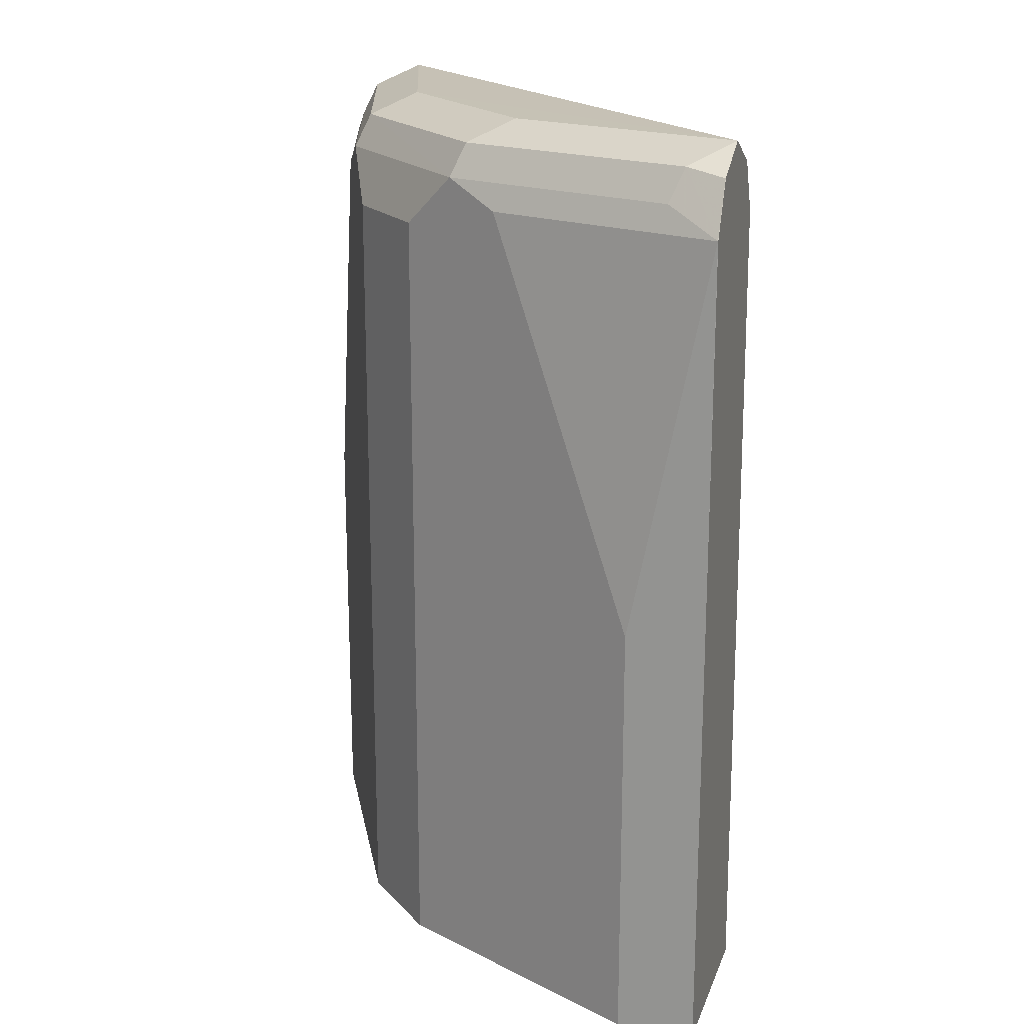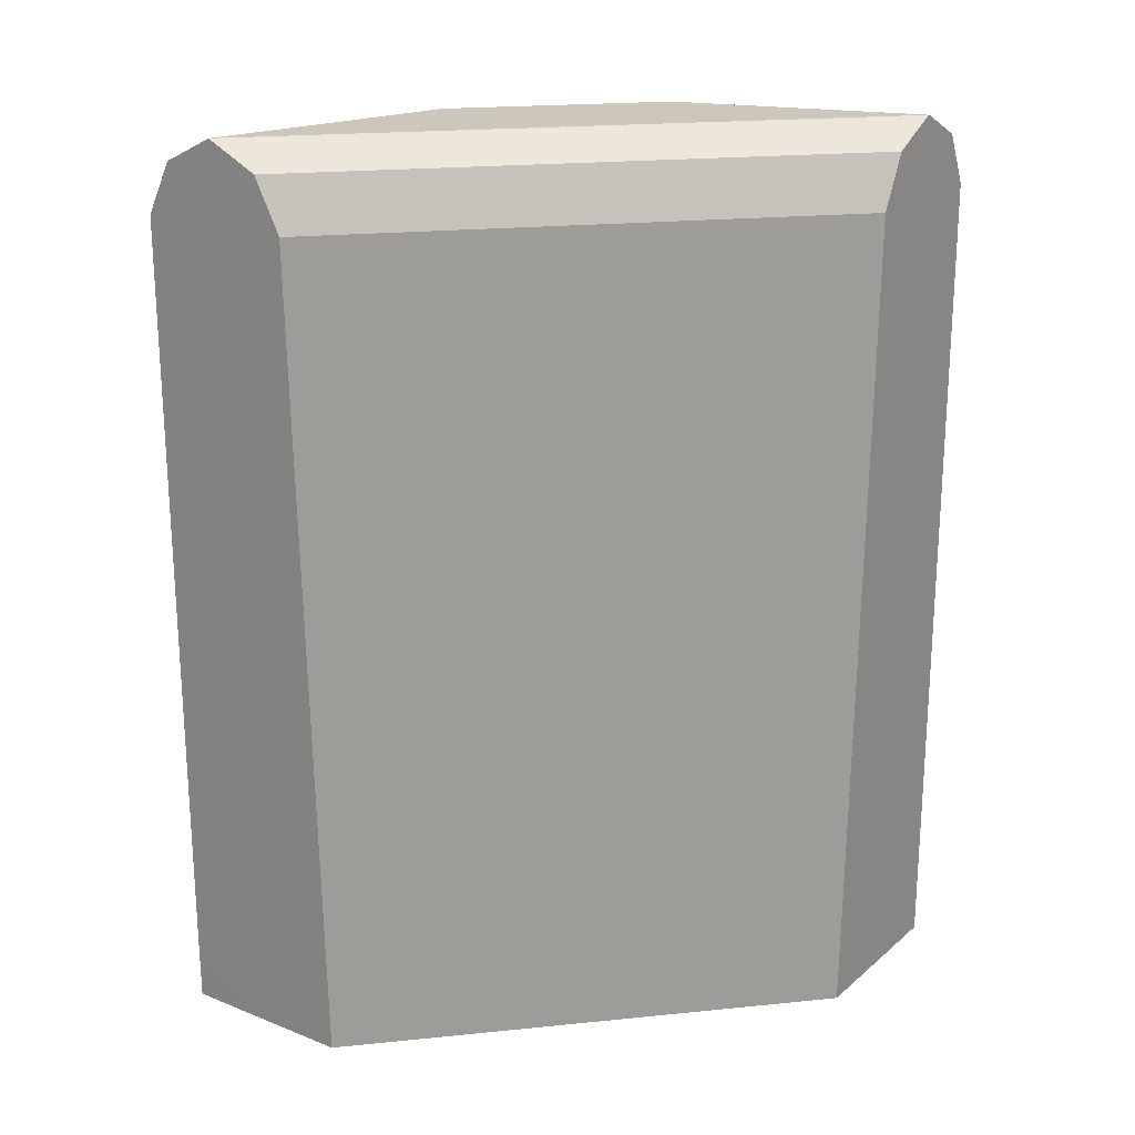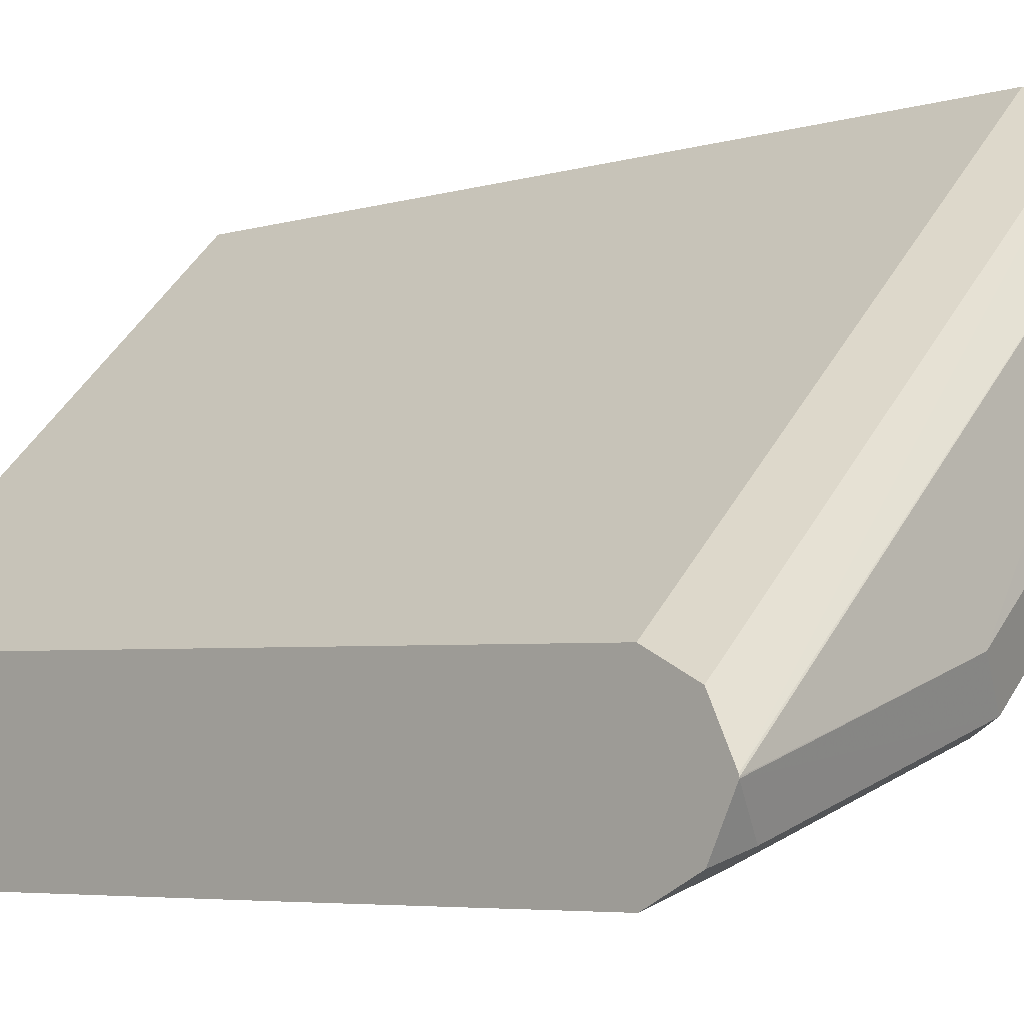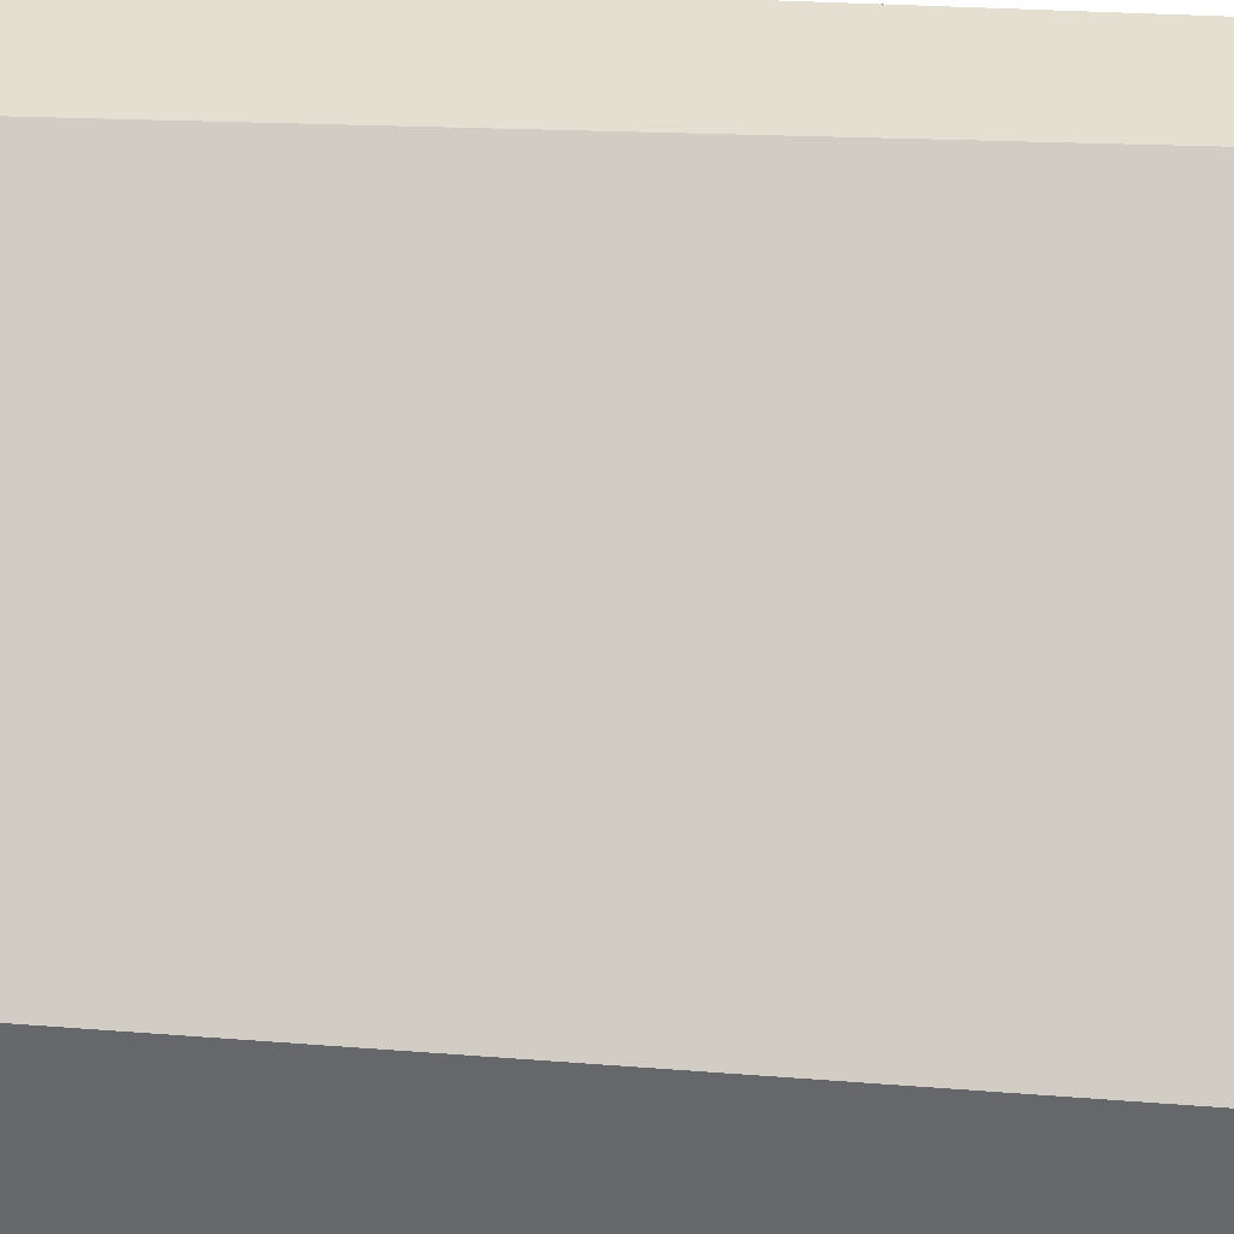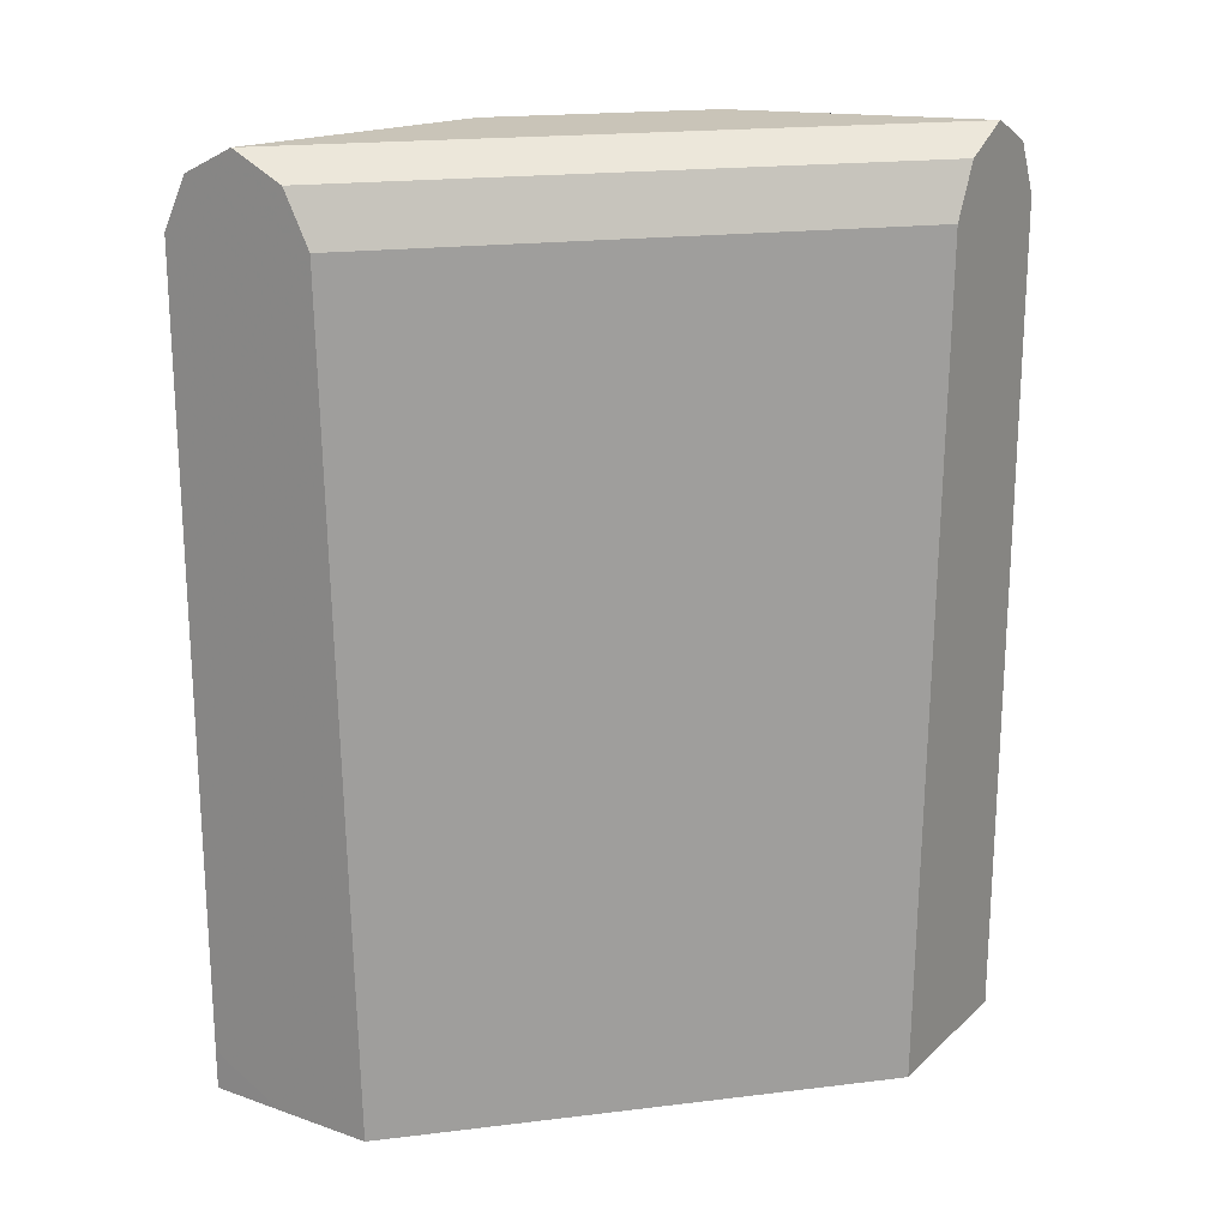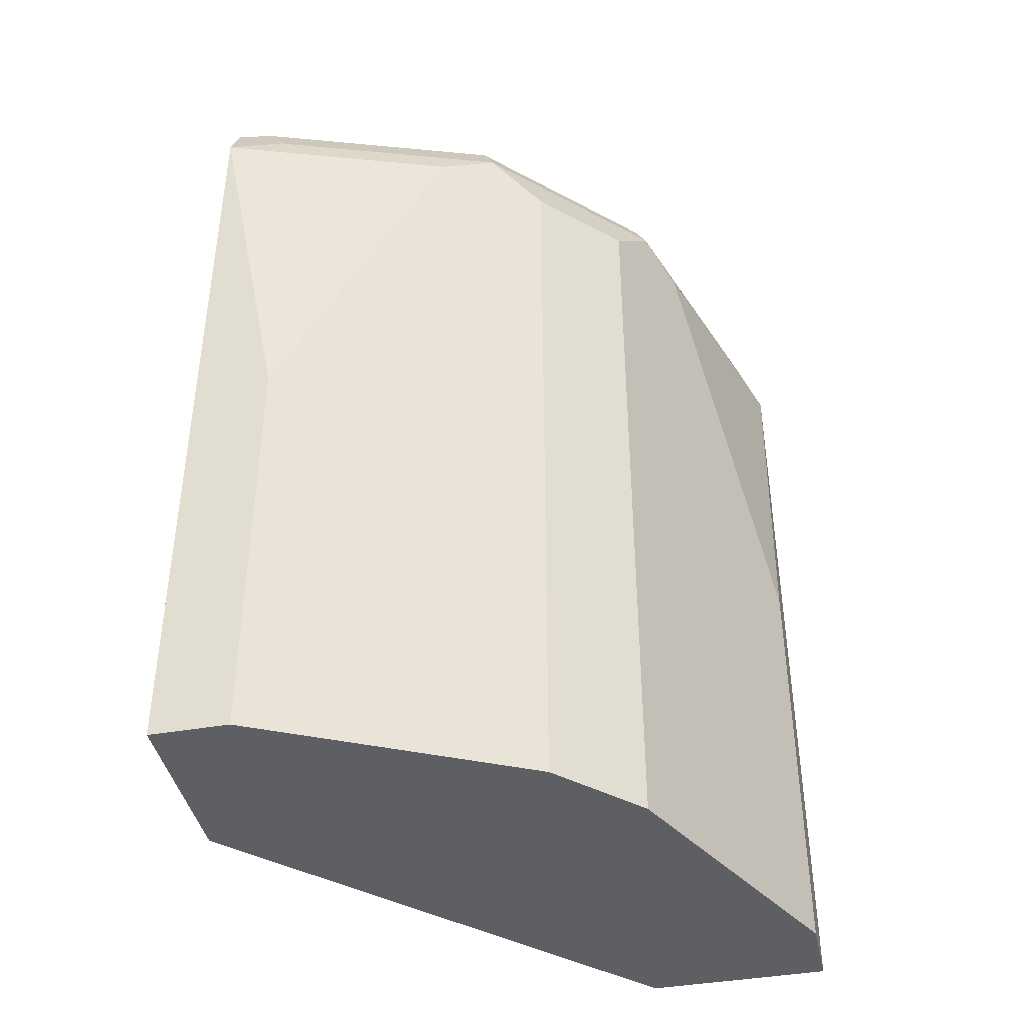
<metadata>
{"format":"obj","ext":"obj","renderer":"f3d","projection":"perspective","resolution":1024,"background":"white","views":[{"elev":18.9,"azim":-73.4,"up":"+Y"},{"elev":21.3,"azim":34.9,"up":"+Y"},{"elev":-5.2,"azim":134.7,"up":"+Z"},{"elev":37.5,"azim":94.2,"up":"+Z"},{"elev":20.1,"azim":32.5,"up":"+Y"},{"elev":-41.4,"azim":-168.1,"up":"+Y"}]}
</metadata>
<code>
v -0.116 0.8897 5.161e-05
v -0.116 0.8897 -1.42e-06
v -0.1257 0.8848 -0.009679
v -0.1289 0.8832 -1.42e-06
v -0.1289 0.8832 5.161e-05
v -0.1032 0.8832 5.161e-05
v -0.0002537 0.8894 -0.1155
v -0.0002537 0.8896 -0.116
v -0.05803 0.8897 -0.0967
v -0.0967 0.8897 -0.05803
v -0.1064 0.8848 -0.06768
v -0.1096 0.8768 -0.07092
v -0.1289 0.8768 -0.0129
v -0.1354 0.8703 -1.42e-06
v -0.1354 0.8703 5.161e-05
v -0.0002537 0.8832 -0.1031
v -0.0967 0.8703 5.161e-05
v -0.0002537 0.8896 -0.1163
v -0.0677 0.8848 -0.1064
v -0.07092 0.8768 -0.1096
v -0.1032 0.8639 -0.0838
v -0.1354 0.7737 -0.01934
v -0.116 0.8703 -0.05803
v -0.1354 0.7737 5.161e-05
v -0.0002537 0.8703 -0.0967
v -0.09174 0.667 5.161e-05
v -0.0002537 0.8833 -0.1289
v -0.009672 0.8848 -0.1257
v -0.0129 0.8768 -0.1289
v -0.05803 0.8703 -0.116
v -0.0838 0.8639 -0.1031
v -0.1032 0.667 -0.0838
v -0.1207 0.667 -0.04863
v -0.1354 0.667 -0.01934
v -0.1354 0.6769 5.161e-05
v -0.0002537 0.667 -0.09173
v -0.1166 0.667 5.161e-05
v -0.0002537 0.8705 -0.1353
v -0.01934 0.7737 -0.1354
v -0.02929 0.667 -0.1304
v -0.05803 0.667 -0.116
v -0.0838 0.667 -0.1031
v -0.1354 0.667 -1.42e-06
v -0.0002537 0.667 -0.1354
v -0.0002537 0.7927 -0.1354
v -0.01934 0.667 -0.1354
f 20 30 31
f 20 31 21
f 21 31 42
f 25 26 36
f 21 32 33
f 21 33 22
f 22 33 34
f 21 42 32
f 20 29 30
f 14 34 43
f 19 28 29
f 18 28 19
f 18 27 28
f 17 26 25
f 16 17 25
f 14 24 15
f 14 35 24
f 14 43 35
f 26 37 43
f 19 29 20
f 26 43 34
f 29 38 30
f 26 33 32
f 14 22 34
f 39 44 46
f 39 45 44
f 38 45 39
f 35 43 37
f 30 42 31
f 30 41 42
f 30 40 41
f 30 39 40
f 39 46 40
f 30 38 39
f 27 29 28
f 27 38 29
f 26 44 36
f 26 46 44
f 26 40 46
f 26 41 40
f 26 42 41
f 26 32 42
f 26 34 33
f 14 23 22
f 1 26 17
f 12 14 13
f 3 12 13
f 3 11 12
f 3 10 11
f 2 10 3
f 1 10 2
f 1 9 10
f 1 8 9
f 1 7 8
f 3 13 14
f 1 6 7
f 1 37 26
f 1 35 37
f 1 24 35
f 1 15 24
f 1 5 15
f 1 4 5
f 1 3 4
f 12 19 20
f 1 17 6
f 3 14 4
f 1 2 3
f 4 15 5
f 4 14 15
f 12 22 23
f 12 21 22
f 12 20 21
f 11 19 12
f 10 19 11
f 9 19 10
f 9 18 19
f 8 18 9
f 12 23 14
f 7 27 18
f 7 38 27
f 7 45 38
f 7 44 45
f 7 36 44
f 7 25 36
f 7 16 25
f 6 17 16
f 6 16 7
f 7 18 8

</code>
